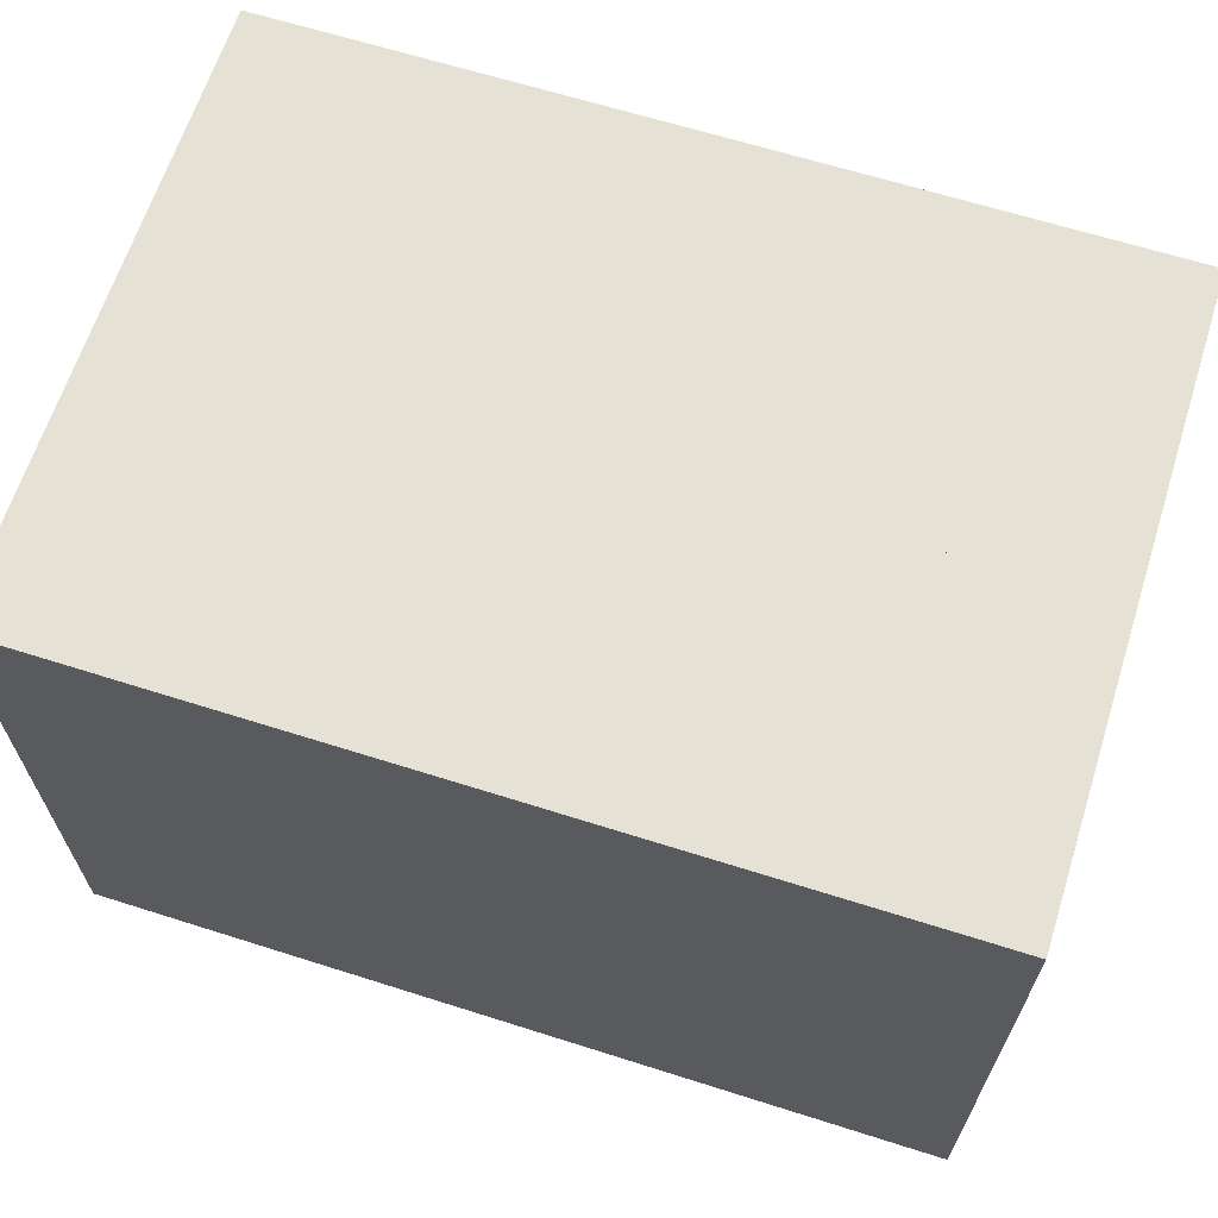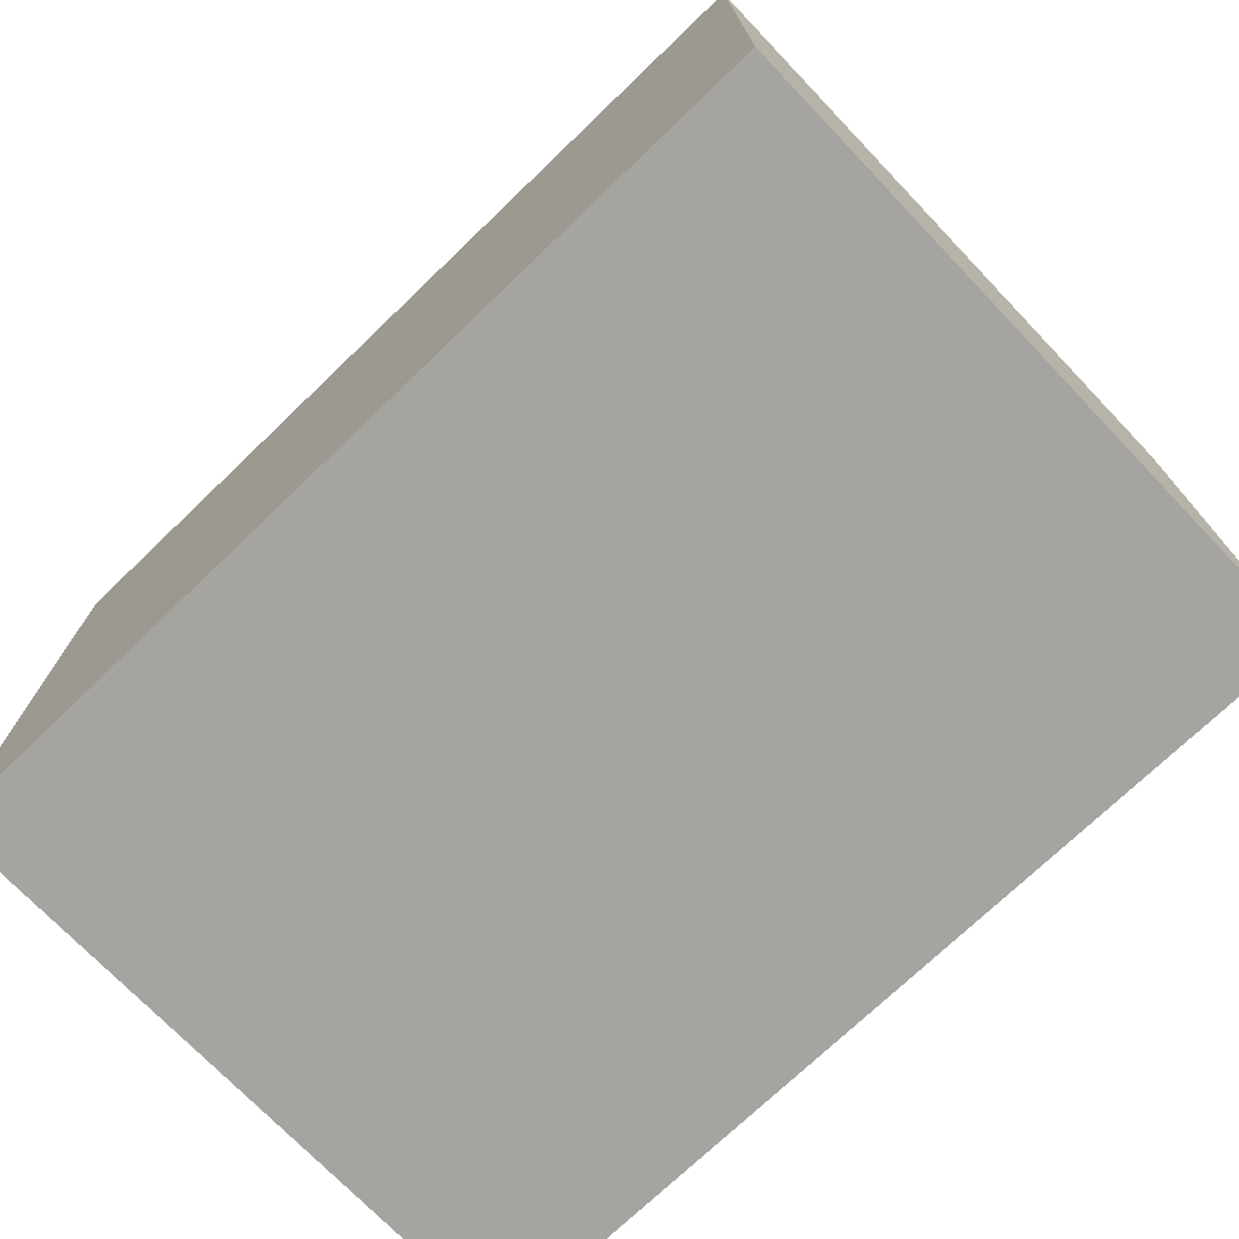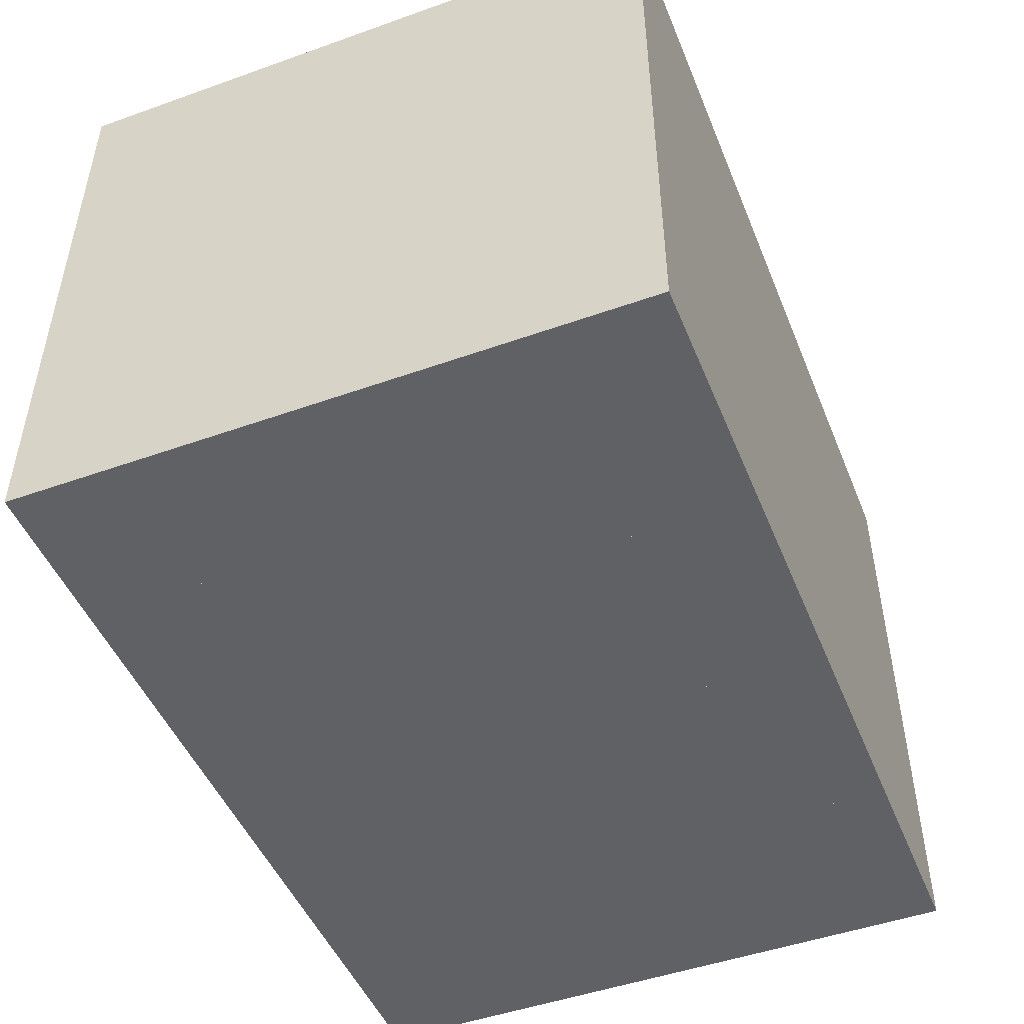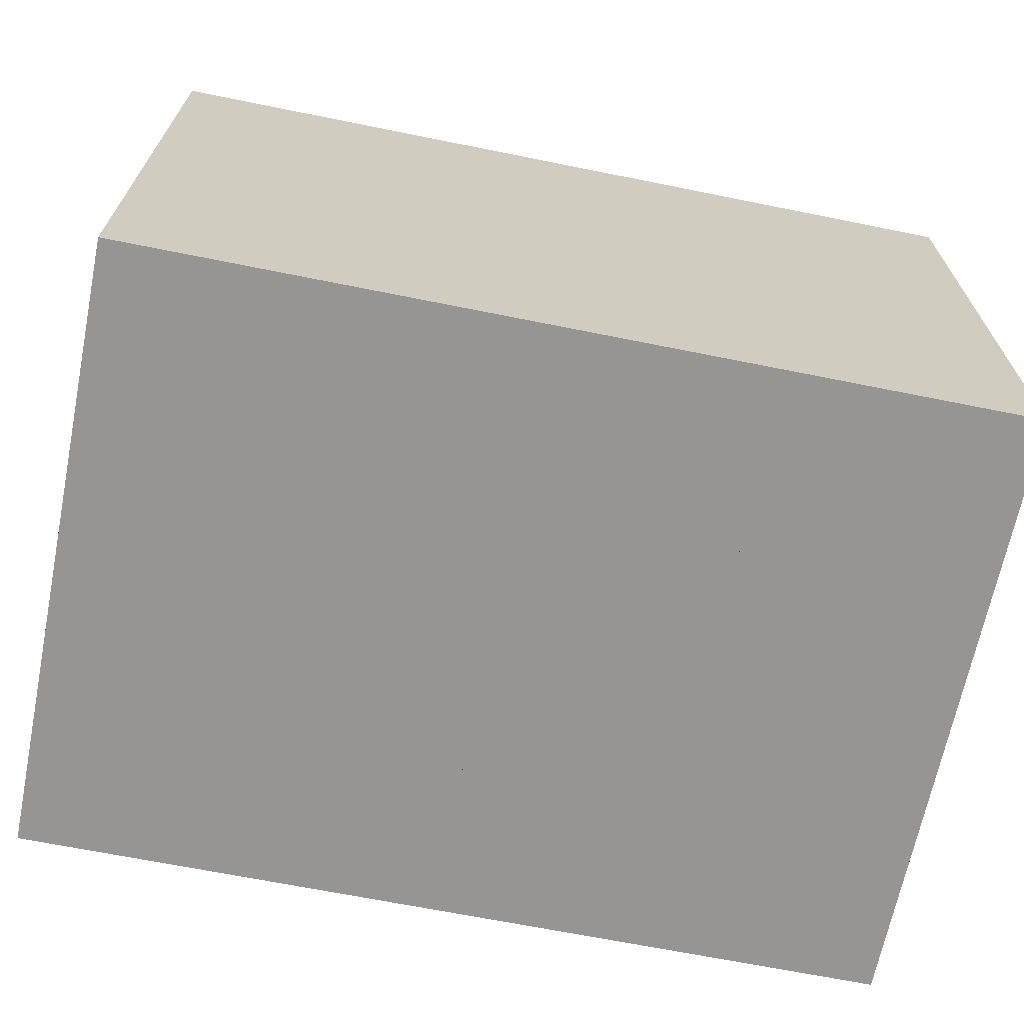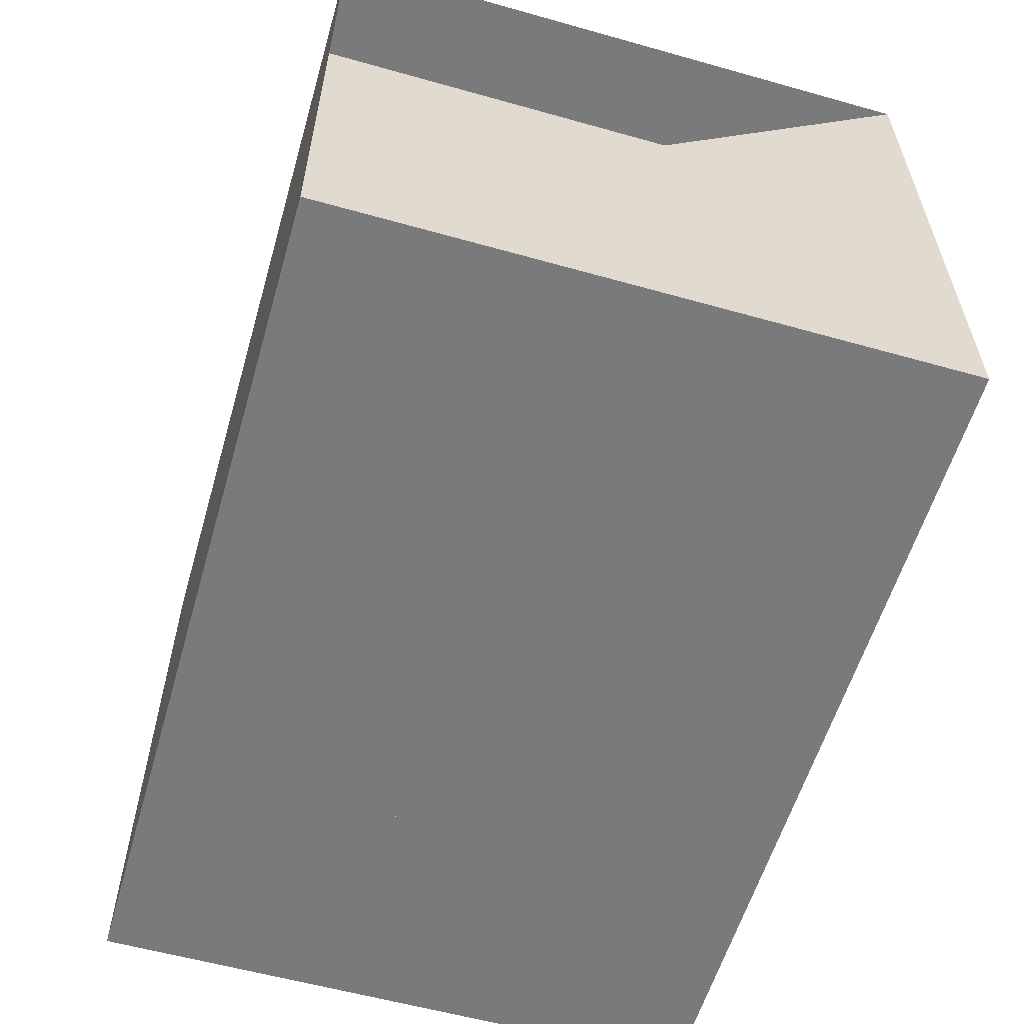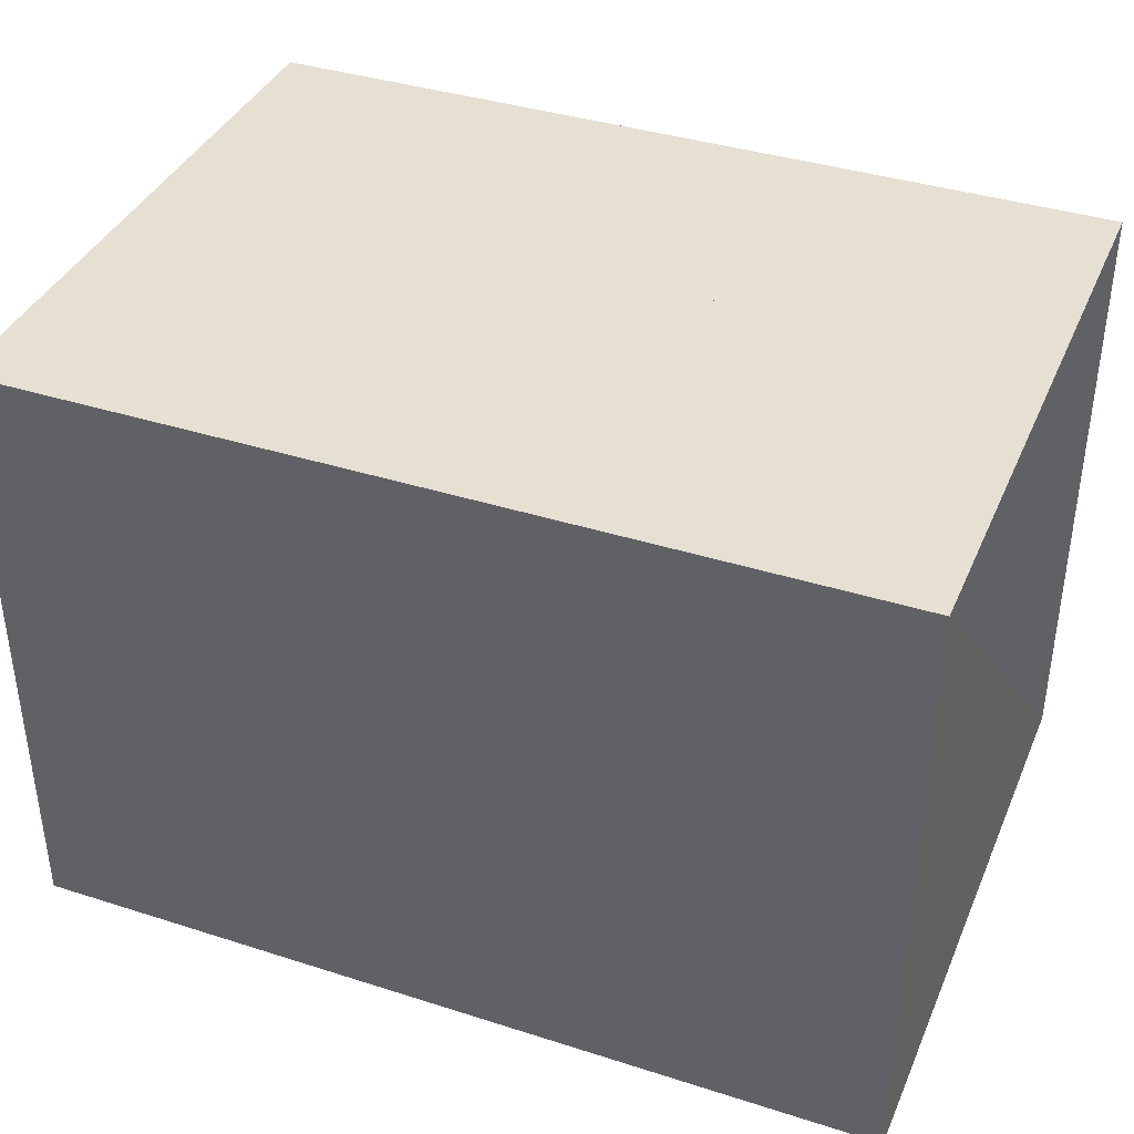
<metadata>
{"format":"obj","ext":"obj","renderer":"f3d","projection":"perspective","resolution":1024,"background":"white","views":[{"elev":64.9,"azim":17.7,"up":"+Z"},{"elev":-73.4,"azim":43.8,"up":"+Z"},{"elev":-48.3,"azim":111.7,"up":"+Z"},{"elev":-67.5,"azim":-11.4,"up":"+Z"},{"elev":-58.2,"azim":-106.2,"up":"+Z"},{"elev":38.5,"azim":-158.1,"up":"+Y"}]}
</metadata>
<code>
v 0 -1 -1
v 0 -1 1
v 0 1 1
v 0 1 -1
v 0.3373 -1 -1
v 0.3373 -1 1
v 0.3373 1 1
v 0.3373 1 -1
v 0.6644 -1 -1
v 0.6644 -1 1
v 0.6644 1 1
v 0.6644 1 -1
v 0.9951 -1 -1
v 0.9951 -1 1
v 0.9951 1 1
v 0.9951 1 -1
v 1.336 -1 -1
v 1.336 -1 1
v 1.336 1 1
v 1.336 1 -1
v 1.681 -1 -1
v 1.681 -1 1
v 1.681 1 1
v 1.681 1 -1
v 2.009 -1 -1
v 2.009 -1 1
v 2.009 1 1
v 2.009 1 -1
v 2.301 -1 -1
v 2.301 -1 1
v 2.301 1 1
v 2.301 1 -1
v 2.562 -1 -1
v 2.562 -1 1
v 2.562 1 1
v 2.562 1 -1
v 2.794 -1 -1
v 2.794 -1 1
v 2.794 1 1
v 2.794 1 -1
f 1 2 4 5
f 5 6 7 8
f 5 6 2 1
f 6 7 3 2
f 7 8 4 3
f 8 5 1 4
f 9 10 11 12
f 9 10 6 5
f 10 11 7 6
f 11 12 8 7
f 12 9 5 8
f 13 14 15 16
f 13 14 10 9
f 14 15 11 10
f 15 16 12 11
f 16 13 9 12
f 17 18 19 20
f 17 18 14 13
f 18 19 15 14
f 19 20 16 15
f 20 17 13 16
f 21 22 23 24
f 21 22 18 17
f 22 23 19 18
f 23 24 20 19
f 24 21 17 20
f 25 26 27 28
f 25 26 22 21
f 26 27 23 22
f 27 28 24 23
f 28 25 21 24
f 29 30 31 32
f 29 30 26 25
f 30 31 27 26
f 31 32 28 27
f 32 29 25 28
f 33 34 35 36
f 33 34 30 29
f 34 35 31 30
f 35 36 32 31
f 36 33 29 32
f 37 38 39 40
f 37 38 34 33
f 38 39 35 34
f 39 40 36 35
f 40 37 33 36

</code>
